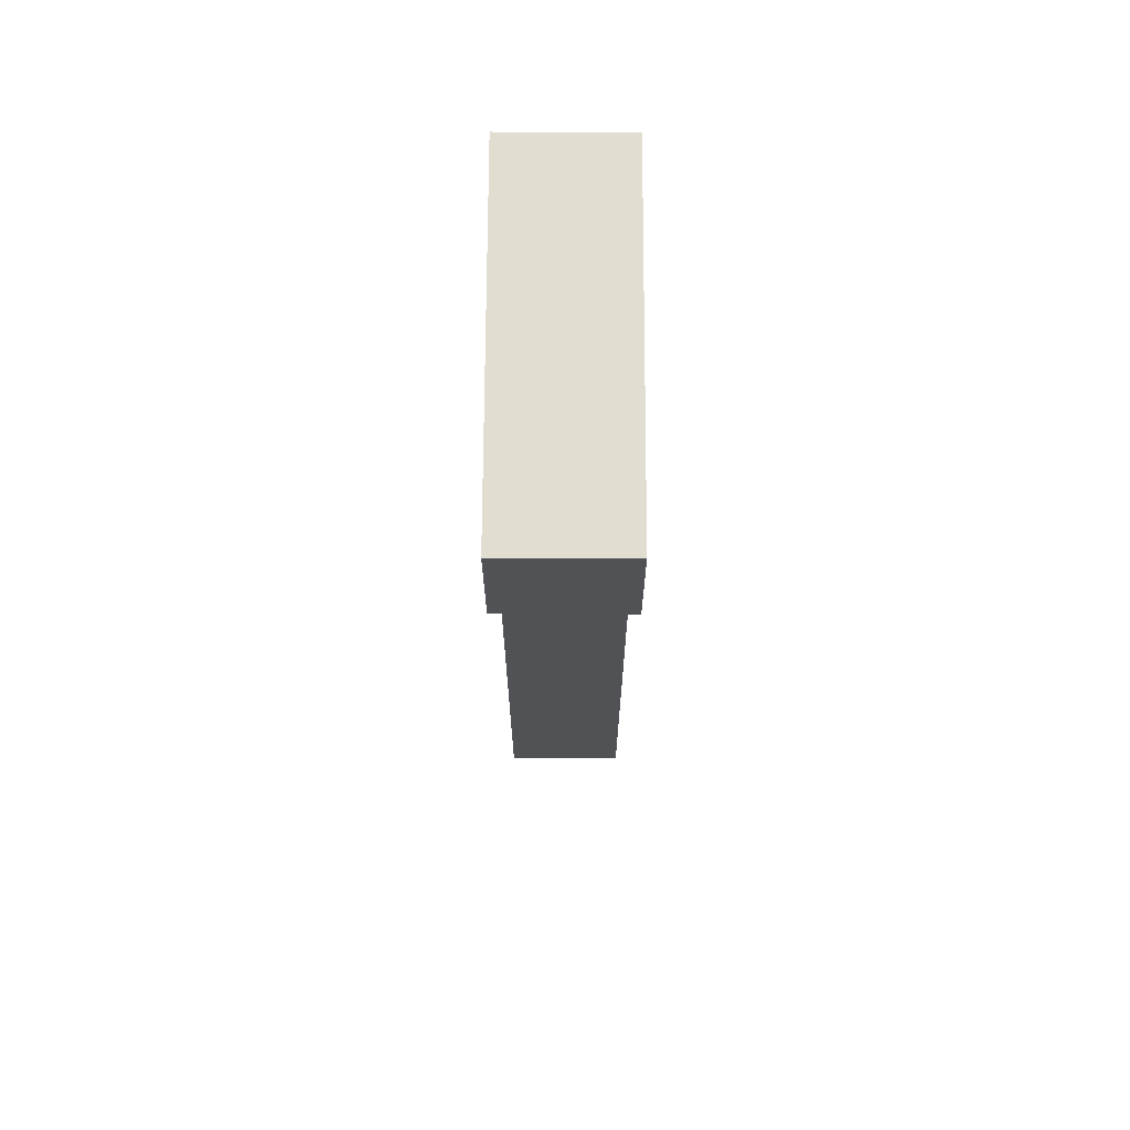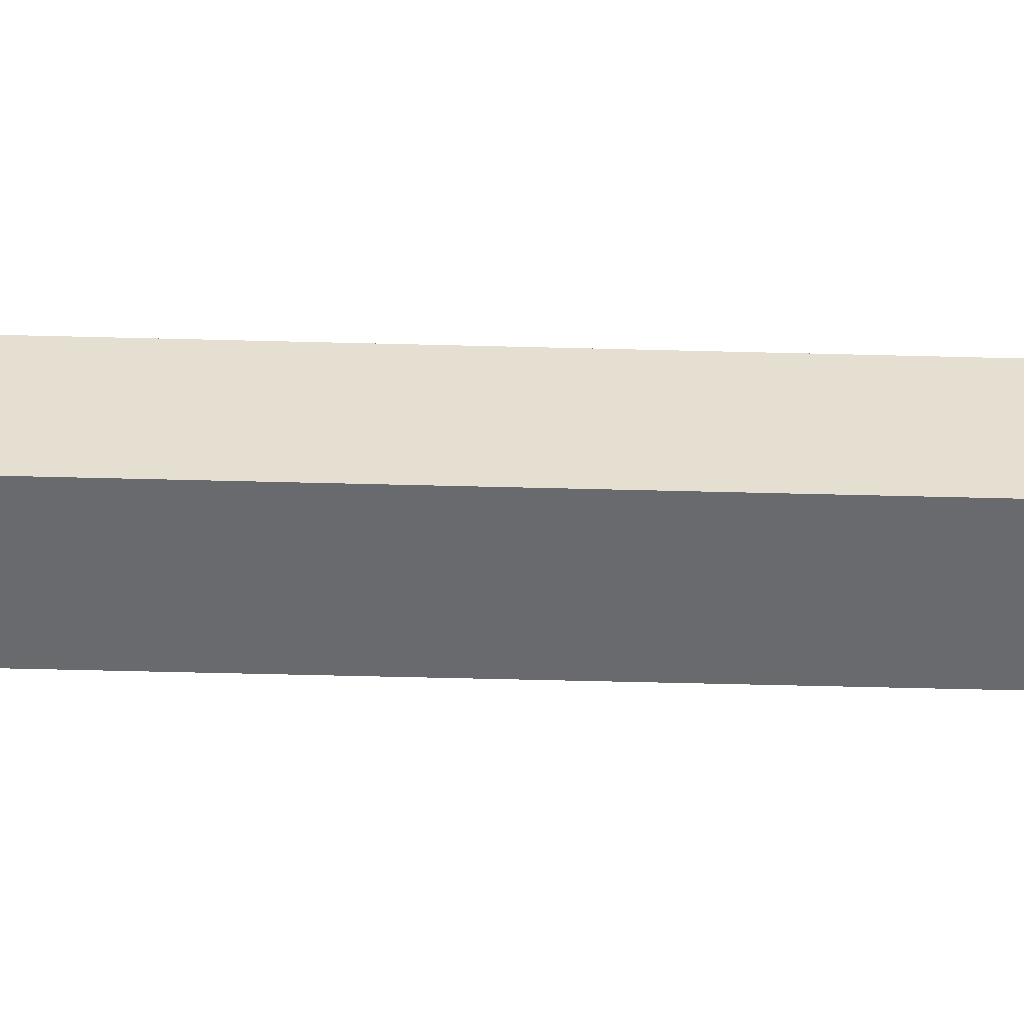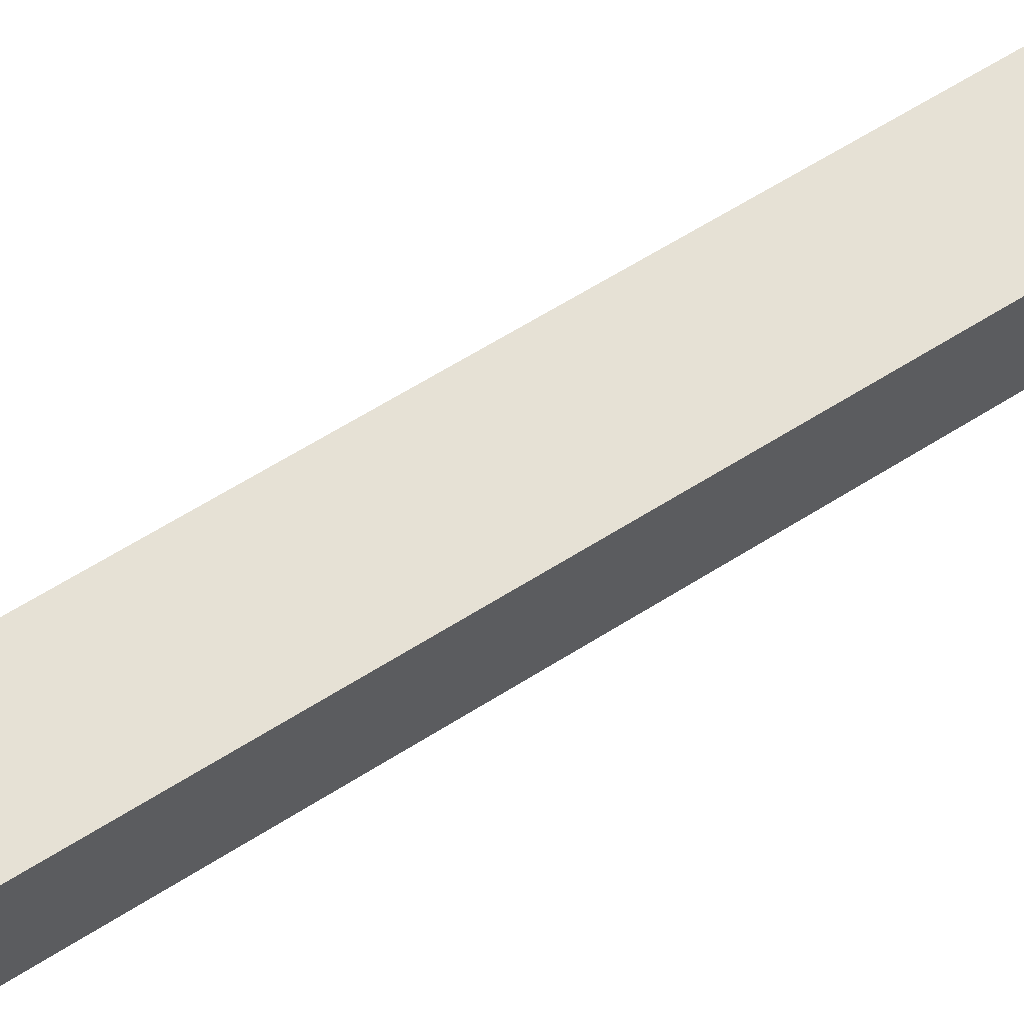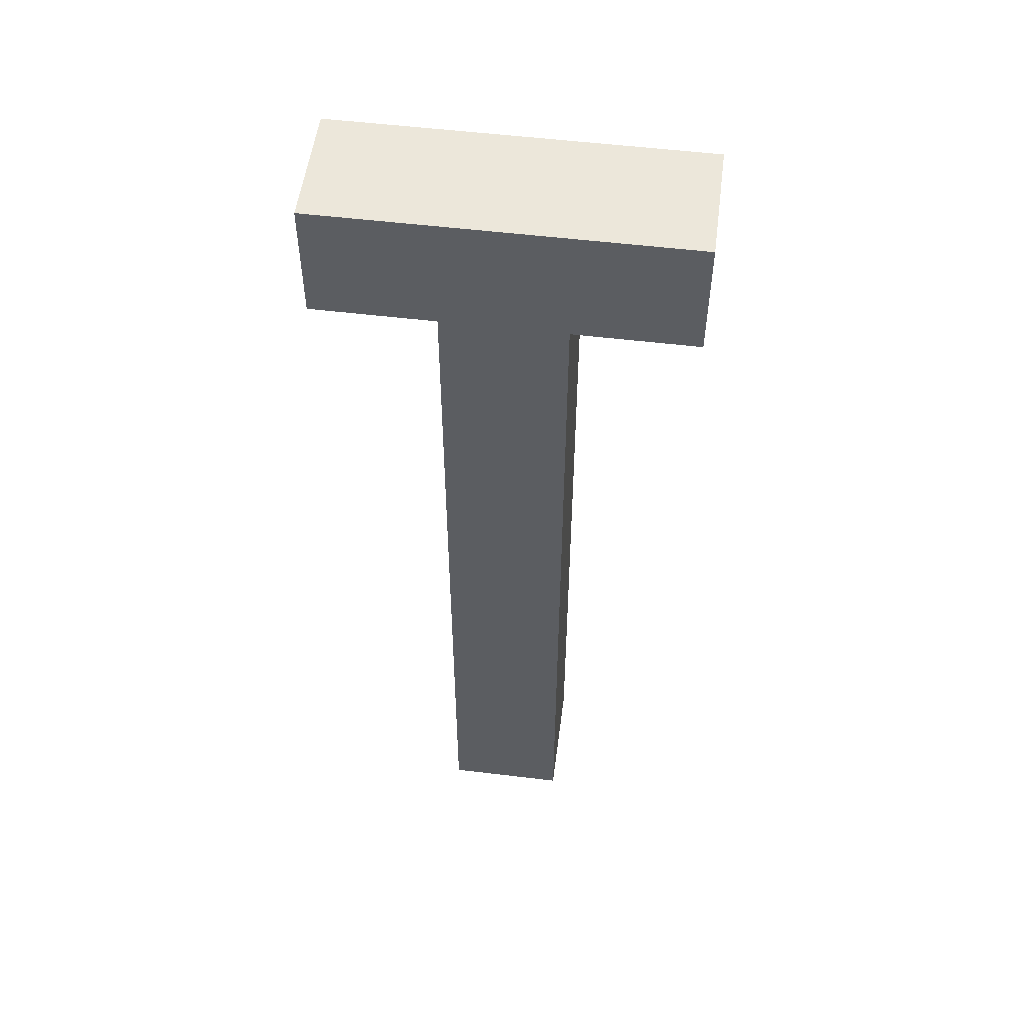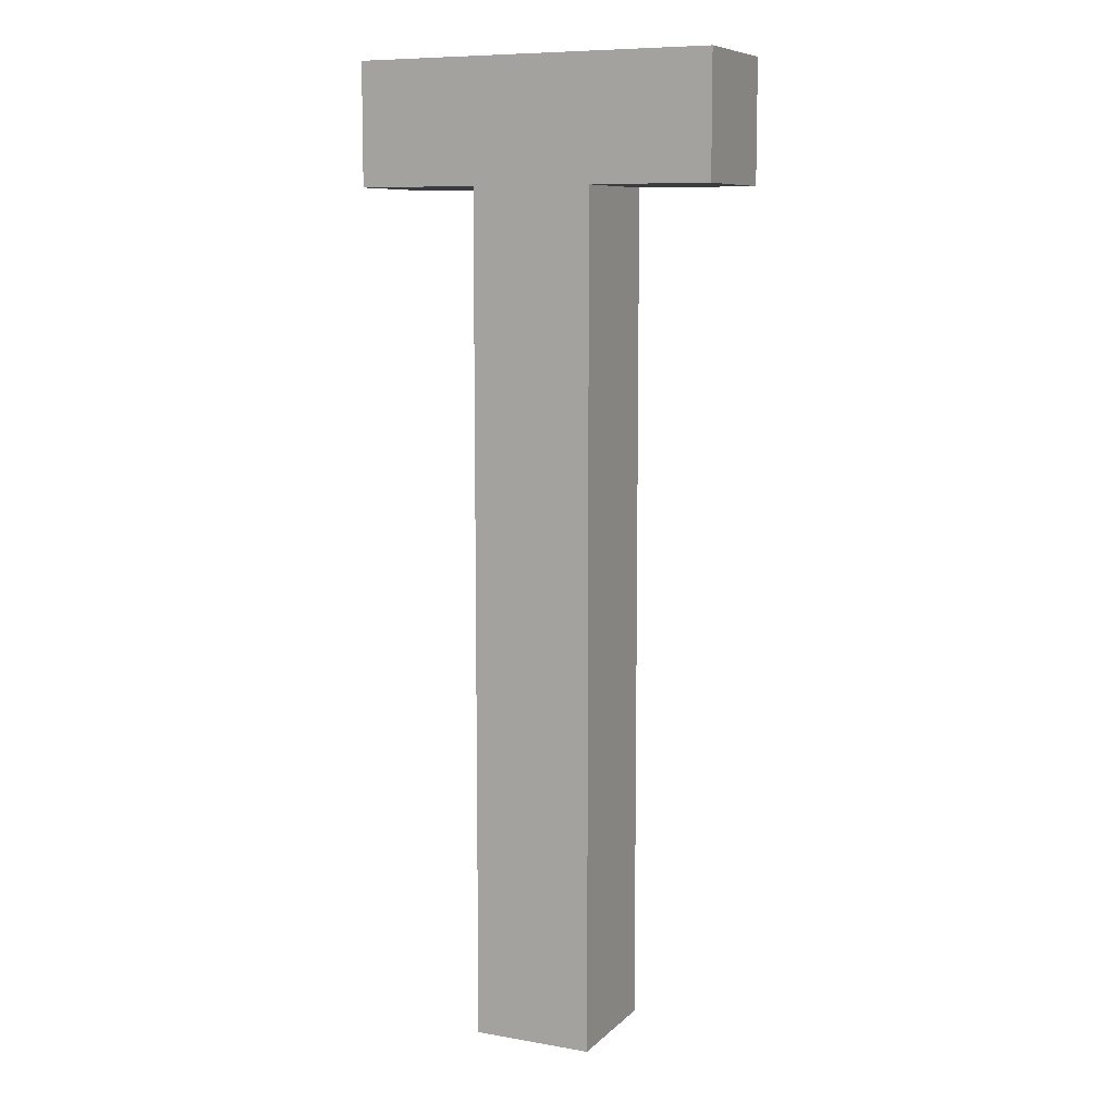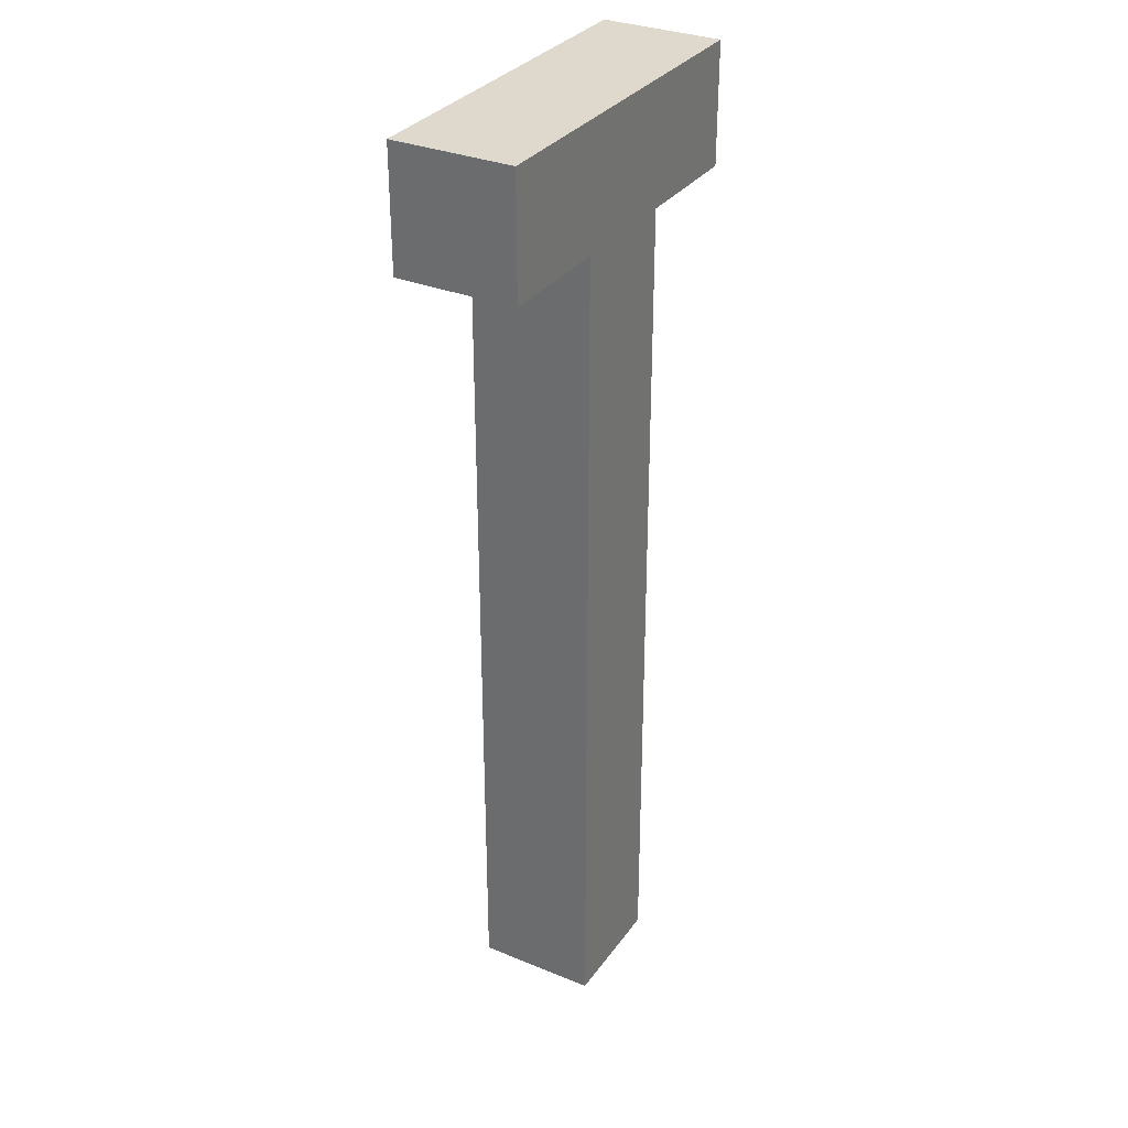
<metadata>
{"format":"obj","ext":"obj","renderer":"f3d","projection":"perspective","resolution":1024,"background":"white","views":[{"elev":68.9,"azim":90.2,"up":"+Z"},{"elev":-53.1,"azim":88.4,"up":"+Y"},{"elev":64.4,"azim":57.7,"up":"+Y"},{"elev":53.6,"azim":-172.6,"up":"+Z"},{"elev":8.7,"azim":-155.0,"up":"+Z"},{"elev":32.1,"azim":119.8,"up":"+Z"}]}
</metadata>
<code>
o
v -0.1 0 0.4
v -0.1 0 0.3
v -0.1 0.1 0.4
v -0.1 0.1 0.3
v 0 0 0.3
v 0 0 -0.4
v 0 0.1 0.3
v 0 0.1 -0.4
v 0.1 0 0.3
v 0.1 0 -0.4
v 0.1 0.1 0.3
v 0.1 0.1 -0.4
v 0.2 0 0.4
v 0.2 0 0.3
v 0.2 0.1 0.4
v 0.2 0.1 0.3
v -0.1 0 0.4
v -0.1 0.1 0.4
v 0.2 0 0.4
v 0.2 0.1 0.4
v -0.1 0 0.3
v -0.1 0.1 0.3
v 0 0 0.3
v 0 0.1 0.3
v 0.1 0 0.3
v 0.1 0.1 0.3
v 0.2 0 0.3
v 0.2 0.1 0.3
v 0 0 -0.4
v 0 0.1 -0.4
v 0.1 0 -0.4
v 0.1 0.1 -0.4
v -0.1 0 0.4
v 0.2 0 0.4
v -0.1 0 0.3
v 0 0 0.3
v 0.1 0 0.3
v 0.2 0 0.3
v 0 0 -0.4
v 0.1 0 -0.4
v -0.1 0.1 0.4
v 0.2 0.1 0.4
v -0.1 0.1 0.3
v 0 0.1 0.3
v 0.1 0.1 0.3
v 0.2 0.1 0.3
v 0 0.1 -0.4
v 0.1 0.1 -0.4
f 3 2 1
f 4 2 3
f 7 6 5
f 8 6 7
f 9 10 11
f 11 10 12
f 13 14 15
f 15 14 16
f 19 18 17
f 20 18 19
f 21 22 23
f 23 22 24
f 25 26 27
f 27 26 28
f 29 30 31
f 31 30 32
f 35 34 33
f 36 34 35
f 37 34 36
f 38 34 37
f 39 37 36
f 40 37 39
f 41 42 43
f 43 42 44
f 44 42 45
f 45 42 46
f 44 45 47
f 47 45 48

</code>
